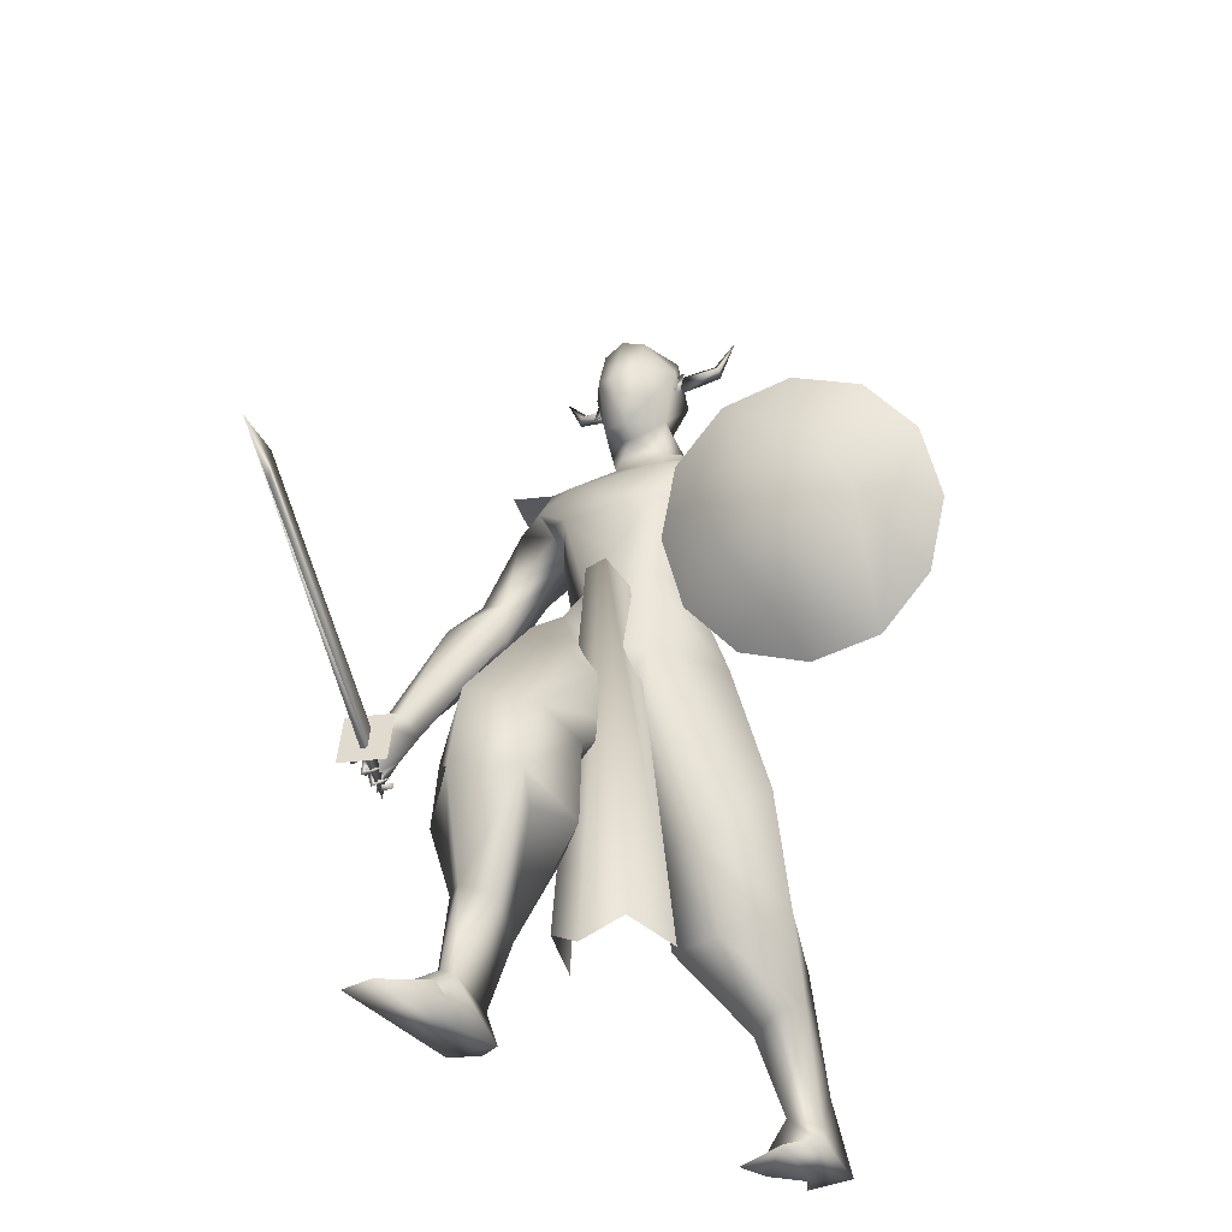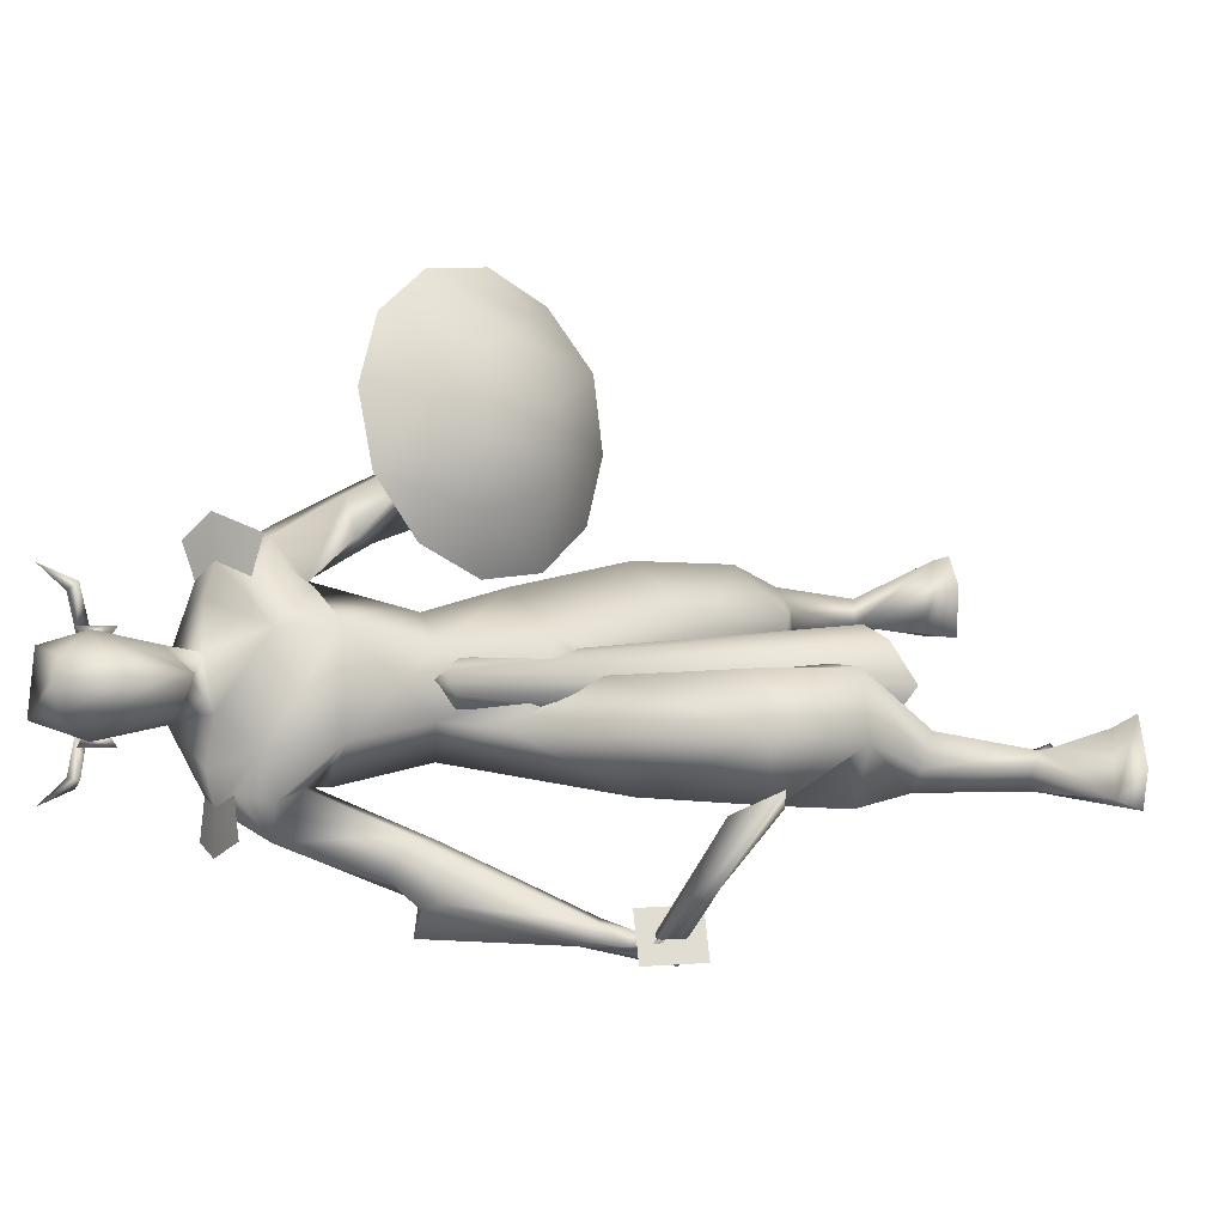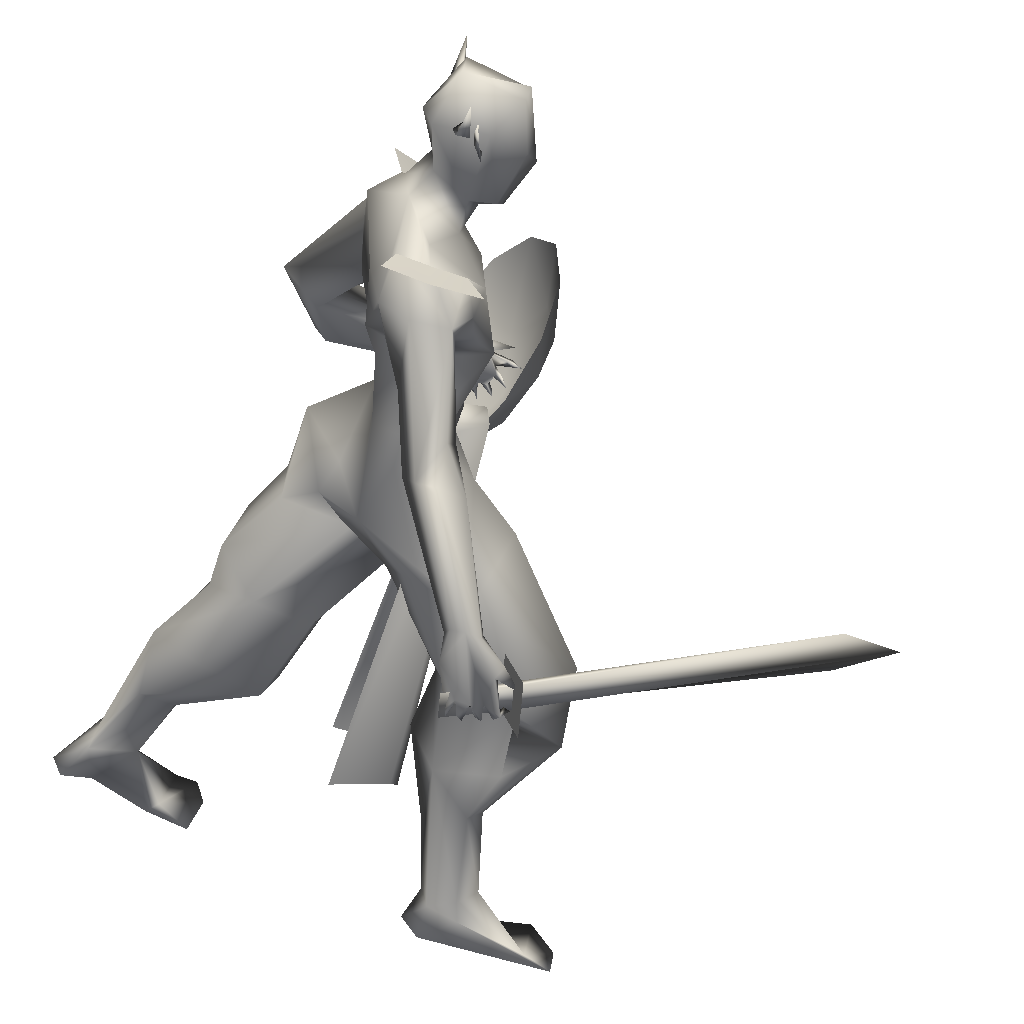
<metadata>
{"format":"obj","ext":"obj","renderer":"f3d","projection":"perspective","resolution":1024,"background":"white","views":[{"elev":-36.4,"azim":121.5,"up":"+Z"},{"elev":-1.6,"azim":67.4,"up":"+Y"},{"elev":-62.5,"azim":-16.0,"up":"+Y"}]}
</metadata>
<code>
o A4_Circle
v 0.475 -0.0626 2.453
v 0.4543 -0.06281 2.502
v 0.4759 -0.101 2.427
v 0.4419 -0.09946 2.523
v 0.4403 -0.06271 2.468
v 0.4509 -0.06271 2.466
v 0.4622 0.1611 2.451
v 0.4462 0.1611 2.502
v 0.4601 0.1994 2.425
v 0.4269 0.1976 2.524
v 0.44 0.1611 2.481
v 0.4277 0.1611 2.472
v 0.3979 0.1727 2.475
v 0.4189 0.1748 2.519
v 0.4042 0.3092 2.509
v 0.389 0.2858 2.537
v 0.3628 0.2882 2.509
v 0.381 0.3552 2.613
v 0.4154 -0.06068 2.519
v 0.3833 -0.06406 2.482
v 0.4008 -0.1745 2.537
v 0.4265 -0.1802 2.509
v 0.3871 -0.2032 2.514
v 0.4001 -0.2443 2.613
v 0.8156 -0.6422 1.136
v 0.8044 -0.6116 1.119
v 0.7466 -0.5754 1.174
v 0.7093 -0.5872 1.315
v 0.7975 -0.5867 1.313
v 0.7535 -0.6265 1.102
v 0.7053 -0.6089 1.221
v 0.7498 -0.5986 1.323
v 0.881 -0.5933 1.247
v 0.8623 -0.6018 1.21
v 0.8653 -0.5538 1.221
v 0.9446 -0.5773 1.171
v 0.8529 -0.6263 1.138
v 0.7811 -0.5988 1.127
v 0.7744 -0.6332 1.135
v 0.9137 -0.5855 1.121
v 0.934 -0.5825 1.111
v 0.8874 -0.6399 1.107
v 0.8903 -0.6281 1.126
v 0.9021 -0.644 1.124
v 0.8635 -0.5496 1.081
v 0.8401 -0.6195 1.089
v 0.8604 -0.6248 1.086
v 0.8475 -0.6164 1.105
v 0.7894 -0.6418 1.092
v 0.8116 -0.5539 1.074
v 0.8097 -0.6235 1.071
v 0.8046 -0.6133 1.093
v 0.7612 -0.5815 1.097
v 0.763 -0.5824 1.077
v 0.7607 -0.6419 1.084
v 0.77 -0.632 1.101
v 0.7203 -0.5309 1.254
v 0.8073 -0.5375 1.293
v 0.7148 -0.05325 1.504
v 0.5119 -0.1417 1.62
v 0.6106 -0.03909 1.652
v 0.3997 -0.03119 1.576
v 0.3945 0.03943 1.228
v 0.6617 -0.08606 1.904
v 0.4038 -0.1573 2.189
v 0.3005 -0.1295 1.906
v 0.473 -0.2026 1.88
v 0.5684 -0.3411 1.623
v 0.5338 -0.2026 1.971
v 0.4779 -0.04325 2.293
v 0.4831 -0.01623 2.186
v 0.323 -0.0455 2.265
v 0.3085 -0.2527 2.034
v 0.3362 -0.2169 1.96
v 0.5208 -0.2175 2.148
v 0.4148 -0.2526 2.168
v 0.5638 -0.2382 2.054
v 0.4579 -0.2041 1.922
v 0.5845 -0.1862 1.969
v 0.3215 -0.2278 2.168
v 1.011 -0.2459 0.9022
v 1.169 -0.06769 0.9984
v 1.042 0.0958 0.9602
v 0.7775 -0.03013 0.8626
v 0.5963 -0.1101 1.18
v 0.7979 -0.1721 0.8999
v 0.8167 0.08208 0.9696
v 1.199 -0.08911 0.7369
v 1.026 -0.2558 0.694
v 0.8363 -0.2045 0.6289
v 1.121 0.09876 0.7229
v 0.8723 0.1097 0.6781
v 0.7572 -0.02348 0.6521
v 1.025 -0.1588 0.4961
v 0.976 -0.2196 0.504
v 0.9956 -0.06232 0.4518
v 0.8641 -0.09177 0.3838
v 0.9261 -0.1266 0.1614
v 0.7946 -0.2271 1.187
v 0.5601 0.05121 1.108
v 0.8765 -0.04903 1.367
v 0.7339 0.07813 1.247
v 0.4299 -0.0721 1.299
v 0.4968 0.07046 1.2
v 1.091 -0.1578 0.2153
v 1.272 -0.2331 0.08335
v 1.087 -0.1129 0.1907
v 0.9472 -0.2142 0.1619
v 1.027 -0.2173 0.1993
v 1.374 -0.1528 0.05609
v 1.049 -0.2155 0.1306
v 0.4895 -0.3824 1.617
v 0.574 -0.4293 1.768
v 0.66 -0.4907 1.653
v 0.5161 -0.4917 1.664
v 0.7006 -0.5571 1.284
v 0.5804 -0.5143 1.677
v 0.6096 -0.3244 1.721
v 0.4206 -0.2944 1.82
v 0.509 -0.338 2.047
v 0.3936 -0.3284 2.037
v 0.5981 -0.006682 2.449
v 0.3283 -0.05881 2.477
v 0.9169 -0.09649 0.06378
v 0.8891 -0.1607 0.06608
v 1.027 -0.1372 0.07408
v 0.9437 -0.2332 0.05721
v 1.308 -0.01696 0.04376
v 1.359 -0.258 0.06214
v 1.2 -0.05536 0.05644
v 0.7486 0.7572 1.478
v 0.6782 0.6833 1.456
v 0.7302 0.6784 1.576
v 0.5542 0.6992 1.521
v 0.6137 0.7138 1.455
v 0.5782 0.7141 1.545
v 0.6114 0.6402 1.485
v 0.712 0.7141 1.604
v 0.6555 0.6423 1.558
v 0.7264 0.7204 1.565
v 0.8118 0.7024 1.601
v 0.7725 0.7434 1.509
v 0.733 0.7085 1.454
v 0.733 0.7531 1.445
v 0.8257 0.6891 1.547
v 0.8468 0.6904 1.544
v 0.8144 0.7451 1.515
v 0.8177 0.7554 1.536
v 0.8008 0.7401 1.534
v 0.8147 0.6552 1.482
v 0.8074 0.7315 1.474
v 0.7918 0.7239 1.47
v 0.8002 0.7041 1.491
v 0.7794 0.7261 1.487
v 0.7818 0.6579 1.441
v 0.7598 0.725 1.433
v 0.7826 0.7239 1.435
v 0.7621 0.7199 1.448
v 0.7373 0.7357 1.427
v 0.7391 0.679 1.413
v 0.7322 0.7353 1.408
v 0.7256 0.7177 1.424
v 0.5599 0.6459 1.504
v 0.6134 0.6884 1.592
v 0.2228 0.1826 1.478
v 0.6047 0.1552 1.639
v 0.4972 0.2395 1.655
v 0.3798 0.27 2.188
v 0.3465 0.05619 1.397
v 0.386 0.1235 1.646
v 0.3139 0.0675 1.281
v 0.3819 0.1635 1.748
v 0.2697 -0.1014 2.068
v 0.6229 0.05899 1.751
v 0.695 0.06576 1.371
v 0.2696 0.2171 1.915
v 0.3512 -0.08006 1.808
v 0.1863 0.4284 1.68
v 0.4695 0.153 2.316
v 0.3696 -0.02438 2.342
v 0.5175 0.06103 2.254
v 0.3591 0.1125 2.351
v 0.5846 0.08191 2.264
v 0.3833 0.1503 2.614
v 0.3696 -0.03329 2.629
v 0.4529 0.1353 2.21
v 0.3079 0.1461 2.25
v 0.2295 0.3125 2.117
v 0.2454 0.3109 2.004
v 0.4743 0.324 2.091
v 0.3774 0.3666 2.158
v 0.468 0.3495 2
v 0.35 0.3201 1.909
v 0.5205 0.2987 1.942
v 0.3089 0.3168 2.192
v 0.225 0.3885 0.652
v 0.1306 0.3067 0.8547
v 0.08211 0.1464 0.8541
v 0.4424 0.2266 0.8164
v 0.3132 0.3888 0.9945
v 0.3971 0.05958 0.8488
v 0.08589 0.104 1.013
v 0.1375 0.2933 1.065
v 0.2155 0.02744 0.8985
v 0.3615 0.2359 0.5505
v -0.0103 0.31 0.5871
v 0.3097 0.05753 0.5754
v 0.09786 0.0281 0.6538
v 0.1169 0.2765 0.4255
v -0.03654 0.1686 0.4118
v -0.04094 0.1692 0.6374
v 0.06438 0.3345 0.4469
v -0.09884 0.3131 0.2469
v 0.0706 0.1731 0.3962
v -0.1348 0.2314 0.2169
v 0.3994 0.311 1.376
v 0.2166 0.1141 1.207
v 0.6374 0.1848 1.356
v 0.6269 0.08805 1.218
v 0.2151 0.2131 1.264
v 0.4351 0.06212 1.205
v -0.1463 0.2027 0.1519
v -0.2139 0.313 0.05559
v 0.003299 0.2285 0.1659
v 0.107 0.2084 0.007906
v -0.1139 0.2329 0.02712
v 0.2459 0.3408 -0.03828
v -0.05284 0.3082 0.1424
v 0.06085 0.4597 1.766
v 0.2008 0.5397 1.567
v 0.2256 0.439 1.74
v 0.1839 0.6315 1.634
v 0.2366 0.4737 1.565
v 0.2383 0.3462 2.085
v 0.4274 0.3131 1.931
v 0.1183 0.5441 1.798
v 0.2891 0.4058 2.099
v 0.3677 0.433 2.011
v 0.1961 0.5589 1.755
v 0.3189 0.1497 2.477
v 0.2996 0.04441 2.482
v 0.5637 0.05792 2.611
v -0.2097 0.172 0.0531
v -0.2445 0.229 0.07243
v 0.2136 0.4241 -0.02546
v 0.2116 0.1934 -0.0511
v 0.07325 0.1995 -0.02429
v 0.145 0.414 -0.01141
v 0.42 0.5368 1.581
v 0.554 0.6175 1.612
v 0.4813 -0.08532 2.498
v 0.4704 0.1897 2.497
v 1.019 0.05238 0.6653
v 0.7223 0.02944 1.64
v 0.6292 0.1209 1.6
v 0.6156 0.0603 1.665
v 0.7072 0.08673 1.665
v 0.6317 -0.005854 1.607
v 0.7858 0.05404 0.3814
v 0.5606 0.2187 0.4262
v 0.7453 0.1751 0.4456
v 0.5671 -0.1081 0.433
v 0.7498 -0.05289 0.4504
v 0.6384 0.2078 1.904
v 0.5771 0.1997 2.063
v 0.5852 -0.1081 2.089
v 0.5604 -0.5825 1.693
v 0.5683 -0.33 2.148
v 0.4155 -0.3795 2.169
v 0.2852 -0.3446 2.17
v 0.501 0.4329 2.067
v 0.3648 0.493 2.166
v 0.2763 0.4227 2.218
v 0.9162 -0.5556 1.185
v 0.9317 -0.5526 1.109
v 0.9385 -0.5716 1.11
v 0.923 -0.5745 1.186
v 0.7448 -0.6314 1.068
v 0.7293 -0.6344 1.145
v 1.84 -0.2201 1.279
v 1.829 -0.2333 1.409
v 2.021 -0.1723 1.363
v 0.9347 -0.6372 1.237
v 0.9701 -0.6303 1.062
v 0.92 -0.49 1.058
v 0.8846 -0.4969 1.233
v 0.8419 0.7726 1.933
v 0.8812 0.8319 1.706
v 0.7848 0.9634 1.865
v 0.8115 0.9264 1.531
v 0.7053 1.087 1.713
v 0.6248 1.109 1.52
v 0.7201 0.973 1.426
v 0.5647 1.025 1.336
v 0.8222 0.7519 1.416
v 0.5473 0.8604 1.201
v 0.5607 0.649 1.179
v 0.7139 0.6137 1.277
v 0.6179 0.4582 1.248
v 0.8234 0.542 1.422
v 0.6973 0.3351 1.4
v 0.7779 0.3126 1.593
v 0.8735 0.4761 1.624
v 0.8379 0.3969 1.777
v 0.9084 0.6408 1.682
v 0.8614 0.5653 1.901
v 0.5576 -0.01067 2.293
v 0.6351 0.05925 2.412
v 0.5908 0.1213 2.473
v 0.546 0.1226 2.59
v 0.5521 -0.01152 2.59
f 70 181 183
f 122 251 307
f 179 252 183
f 179 183 181
f 308 183 309
f 183 308 122
f 251 122 311
f 307 183 122
f 309 310 242
f 309 252 310
f 242 311 308
f 308 309 242
f 308 311 122
f 307 70 183
f 251 70 307
f 252 309 183
f 5 1 3
f 4 5 3
f 2 4 6
f 6 4 3
f 1 6 3
f 7 12 9
f 10 11 9
f 10 8 11
f 12 10 9
f 35 34 44
f 31 116 57
f 31 28 116
f 32 33 29
f 34 37 44
f 32 31 25
f 58 29 33
f 49 39 52
f 57 26 27
f 57 35 26
f 31 57 27
f 34 33 32
f 36 33 34
f 44 37 42
f 40 43 44
f 37 25 47
f 45 48 47
f 46 48 45
f 45 47 46
f 51 52 25
f 50 52 51
f 49 52 50
f 50 51 49
f 39 30 55
f 30 38 56
f 54 55 30
f 53 30 56
f 55 54 56
f 25 26 48
f 39 38 26
f 58 35 57
f 67 177 62
f 64 67 60
f 177 172 170
f 73 80 72
f 177 66 173
f 120 121 115
f 80 121 120
f 77 79 64
f 181 70 71
f 180 72 71
f 66 74 73
f 67 78 66
f 121 80 73
f 64 79 78
f 77 75 120
f 253 92 91
f 98 97 96
f 94 95 105
f 96 94 107
f 108 90 98
f 90 108 109
f 127 124 126
f 127 125 124
f 129 110 106
f 110 129 127
f 130 106 128
f 107 105 106
f 111 129 106
f 124 98 107
f 110 130 128
f 119 78 112
f 127 108 125
f 108 111 109
f 130 126 107
f 115 117 113
f 118 113 114
f 113 117 114
f 112 115 121
f 69 118 78
f 118 69 120
f 143 144 158
f 163 134 135
f 136 135 134
f 140 148 142
f 136 131 135
f 140 133 149
f 140 149 148
f 132 162 143
f 137 154 133
f 132 137 135
f 136 138 140
f 133 139 137
f 138 139 133
f 138 133 141
f 161 144 159
f 147 142 148
f 146 145 147
f 147 145 149
f 154 153 142
f 151 131 142
f 151 152 131
f 150 153 152
f 150 151 153
f 152 153 154
f 157 131 158
f 157 144 131
f 155 158 156
f 160 162 161
f 160 161 159
f 131 154 158
f 144 143 159
f 139 163 137
f 176 193 167
f 167 264 166
f 177 176 172
f 72 187 188
f 192 190 265
f 173 188 177
f 195 191 238
f 189 188 234
f 264 194 265
f 189 234 229
f 231 193 178
f 180 182 187
f 182 179 187
f 195 237 234
f 176 189 193
f 238 190 192
f 222 224 214
f 228 212 209
f 206 213 211
f 248 225 245
f 226 224 222
f 209 214 224
f 212 228 213
f 222 210 215
f 213 223 244
f 228 224 248
f 225 224 247
f 178 193 229
f 246 225 247
f 248 227 226
f 246 247 227
f 244 243 222
f 178 229 233
f 236 232 229
f 237 236 229
f 250 139 164
f 238 236 237
f 238 239 236
f 231 239 235
f 89 88 92
f 11 7 9
f 31 27 30
f 42 37 43
f 39 49 25
f 31 32 28
f 33 35 58
f 36 34 35
f 35 33 36
f 40 41 42
f 40 44 41
f 40 42 43
f 41 44 42
f 46 25 48
f 47 48 37
f 47 25 46
f 49 51 25
f 55 56 39
f 53 54 30
f 53 56 54
f 37 48 26
f 56 38 39
f 66 177 67
f 75 77 266
f 79 69 78
f 64 61 174
f 76 120 75
f 78 118 68
f 69 79 77
f 125 108 98
f 109 106 105
f 109 111 106
f 110 126 130
f 124 125 98
f 111 127 129
f 119 121 73
f 69 77 120
f 73 74 119
f 74 78 119
f 111 108 127
f 163 135 137
f 162 135 161
f 135 162 132
f 147 149 142
f 138 136 164
f 138 164 139
f 141 133 140
f 138 141 140
f 145 146 148
f 146 147 148
f 145 148 149
f 131 152 154
f 153 151 142
f 151 150 152
f 144 157 156
f 158 155 157
f 157 155 156
f 162 160 159
f 143 158 154
f 159 143 162
f 170 172 167
f 193 264 167
f 194 193 235
f 264 174 166
f 191 190 238
f 187 195 188
f 71 186 181
f 179 181 186
f 176 188 189
f 235 192 194
f 264 193 194
f 206 212 213
f 215 210 211
f 223 248 226
f 243 223 226
f 244 223 243
f 244 222 215
f 248 245 227
f 247 224 226
f 227 225 246
f 227 247 226
f 243 226 222
f 213 228 223
f 223 228 248
f 232 236 239
f 235 238 192
f 233 229 230
f 231 235 193
f 139 250 163
f 117 115 267
f 4 2 5
f 2 6 5
f 6 1 5
f 8 10 12
f 11 8 12
f 7 11 12
f 43 35 44
f 32 25 37
f 34 32 37
f 31 30 39
f 25 31 39
f 39 26 52
f 26 38 27
f 38 30 27
f 35 43 37
f 26 35 37
f 52 26 25
f 60 67 62
f 61 64 60
f 62 177 170
f 173 73 72
f 113 120 115
f 76 80 120
f 266 77 64
f 70 180 71
f 173 66 73
f 78 74 66
f 67 64 78
f 107 98 96
f 95 109 105
f 94 105 107
f 90 97 98
f 95 90 109
f 126 110 127
f 106 110 128
f 130 107 106
f 126 124 107
f 78 68 112
f 119 112 121
f 113 118 120
f 144 156 158
f 136 140 142
f 131 136 142
f 131 144 135
f 144 161 135
f 137 132 154
f 132 143 154
f 154 142 133
f 142 149 133
f 172 176 167
f 173 72 188
f 188 176 177
f 237 195 238
f 194 192 265
f 72 180 187
f 179 186 187
f 188 195 234
f 210 222 214
f 224 228 209
f 213 215 211
f 225 227 245
f 215 213 244
f 224 225 248
f 193 189 229
f 232 230 229
f 234 237 229
f 239 238 235
f 101 82 102
f 86 81 99
f 100 63 104
f 219 102 104
f 84 86 100
f 83 87 104
f 87 84 100
f 88 89 95
f 97 92 253
f 91 92 87
f 91 88 94
f 90 93 97
f 93 92 97
f 85 103 100
f 203 200 196
f 218 219 201
f 203 197 198
f 220 203 202
f 221 204 219
f 217 202 221
f 210 214 207
f 212 196 205
f 199 201 205
f 209 205 214
f 206 196 212
f 210 208 211
f 197 206 198
f 201 204 208
f 196 199 205
f 204 198 211
f 83 82 88
f 81 86 90
f 92 93 87
f 93 90 84
f 82 81 88
f 254 258 262
f 260 255 257
f 99 82 101
f 85 86 99
f 203 220 200
f 218 199 200
f 99 81 82
f 63 171 104
f 89 90 95
f 196 200 199
f 171 217 221
f 104 221 219
f 104 171 221
f 202 198 204
f 197 196 206
f 259 254 263
f 82 83 102
f 86 85 100
f 102 83 104
f 104 87 100
f 94 88 95
f 96 97 91
f 97 253 91
f 83 91 87
f 96 91 94
f 197 203 196
f 199 218 201
f 202 203 198
f 217 220 202
f 204 201 219
f 202 204 221
f 208 210 207
f 209 212 205
f 201 207 205
f 205 207 214
f 206 211 198
f 207 201 208
f 208 204 211
f 91 83 88
f 89 81 90
f 93 84 87
f 90 86 84
f 81 89 92
f 88 81 92
f 263 254 262
f 261 260 257
f 170 169 103
f 103 169 171
f 62 103 60
f 59 102 219
f 61 59 175
f 60 99 59
f 103 99 60
f 216 167 166
f 165 170 167
f 170 165 169
f 169 165 171
f 166 174 218
f 165 220 217
f 216 218 200
f 220 216 200
f 257 256 258
f 257 255 256
f 257 254 259
f 61 60 59
f 100 103 63
f 103 85 99
f 59 101 102
f 218 175 219
f 165 216 220
f 62 170 103
f 63 103 171
f 175 59 219
f 174 61 175
f 99 101 59
f 218 216 166
f 216 165 167
f 174 175 218
f 171 165 217
f 254 257 258
f 261 257 259
f 15 16 14
f 13 15 14
f 16 15 18
f 19 21 22
f 19 22 20
f 21 20 23
f 20 21 19
f 21 23 24
f 65 266 71
f 123 180 70
f 241 182 123
f 266 65 76
f 72 80 76
f 116 28 115
f 117 32 29
f 118 58 68
f 58 57 68
f 68 116 112
f 58 114 29
f 185 123 251
f 185 241 123
f 185 311 242
f 186 168 187
f 71 265 186
f 191 168 265
f 187 168 191
f 231 178 250
f 250 164 231
f 241 185 240
f 185 242 310
f 252 184 310
f 232 239 136
f 232 136 134
f 233 163 249
f 134 163 230
f 240 252 179
f 240 184 252
f 264 265 266
f 64 174 264
f 272 191 190
f 117 267 32
f 115 28 267
f 195 191 272
f 75 76 269
f 269 76 80
f 281 280 275
f 275 280 282
f 276 282 277
f 274 275 278
f 281 274 277
f 284 276 275
f 275 274 286
f 278 276 279
f 286 274 277
f 275 276 278
f 277 276 284
f 282 280 281
f 289 288 290
f 291 290 293
f 301 299 298
f 294 293 296
f 296 298 297
f 301 300 303
f 304 303 306
f 306 305 288
f 288 295 290
f 300 295 305
f 305 295 288
f 13 17 15
f 17 16 18
f 15 17 18
f 20 22 23
f 22 21 24
f 23 22 24
f 71 266 265
f 71 72 65
f 13 14 16
f 116 68 57
f 58 118 114
f 267 28 32
f 185 251 311
f 168 186 265
f 241 240 182
f 249 163 250
f 178 233 249
f 232 134 230
f 231 164 239
f 163 233 230
f 277 274 279
f 287 288 289
f 294 292 293
f 299 297 298
f 302 303 304
f 251 123 70
f 182 180 123
f 75 266 76
f 65 72 76
f 112 116 115
f 114 117 29
f 190 191 265
f 195 187 191
f 178 249 250
f 185 184 240
f 184 185 310
f 239 164 136
f 182 240 179
f 64 264 266
f 271 272 190
f 273 195 272
f 268 75 269
f 270 269 80
f 274 281 275
f 276 275 282
f 282 281 277
f 279 274 278
f 285 284 275
f 285 275 286
f 276 277 279
f 283 286 277
f 283 277 284
f 291 289 290
f 292 291 293
f 300 301 298
f 302 301 303
f 303 305 306
f 287 306 288
f 17 13 16
f 296 293 290
f 298 295 300
f 303 300 305
f 298 296 295
f 295 296 290

</code>
